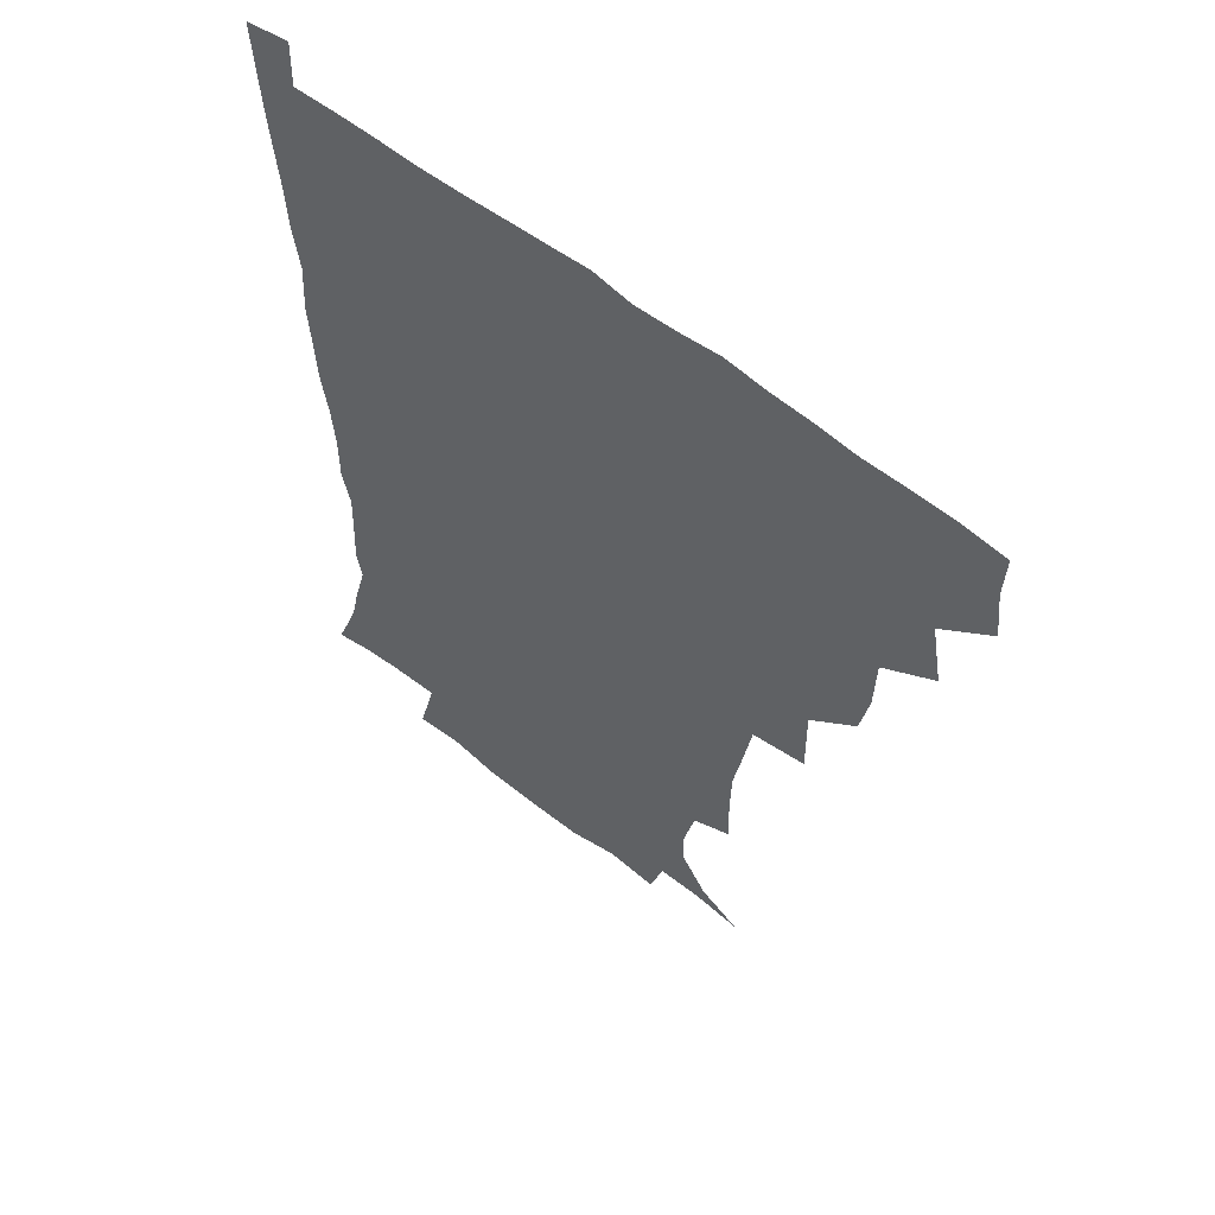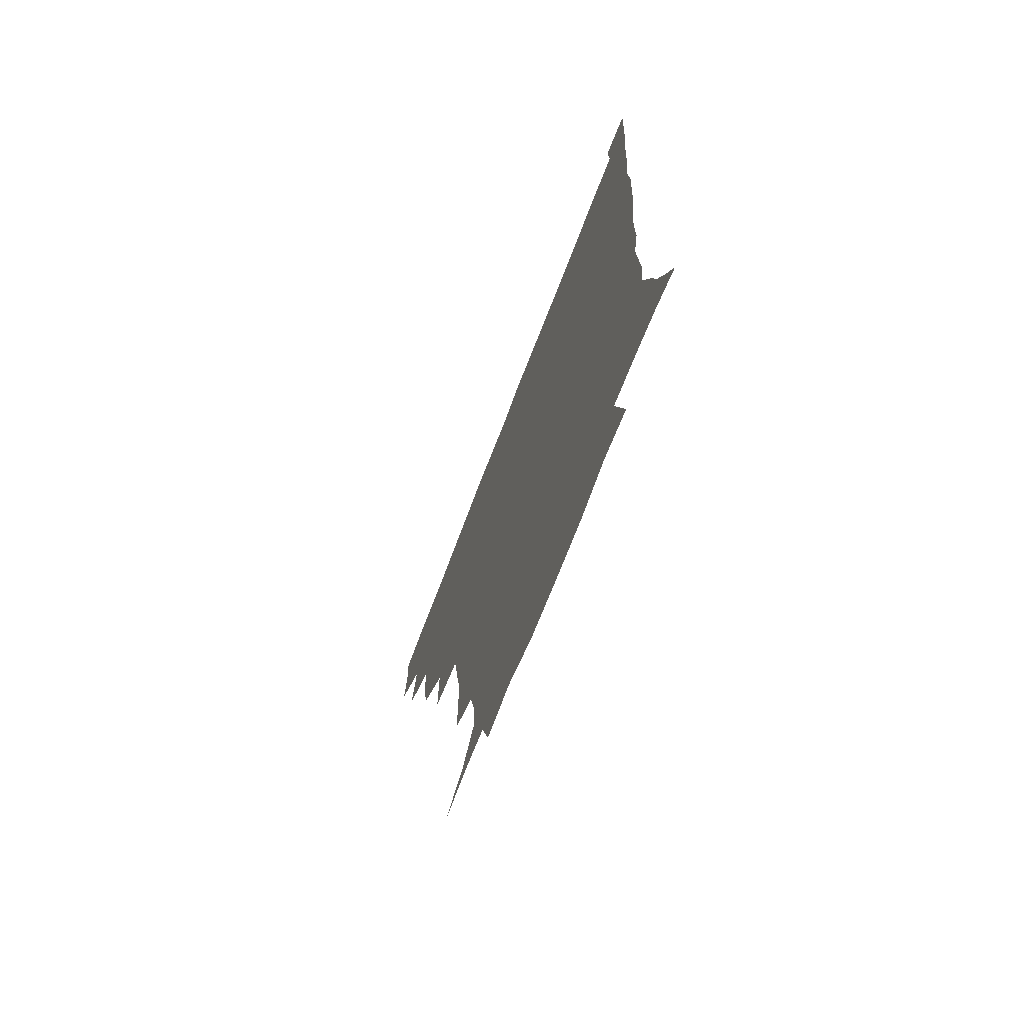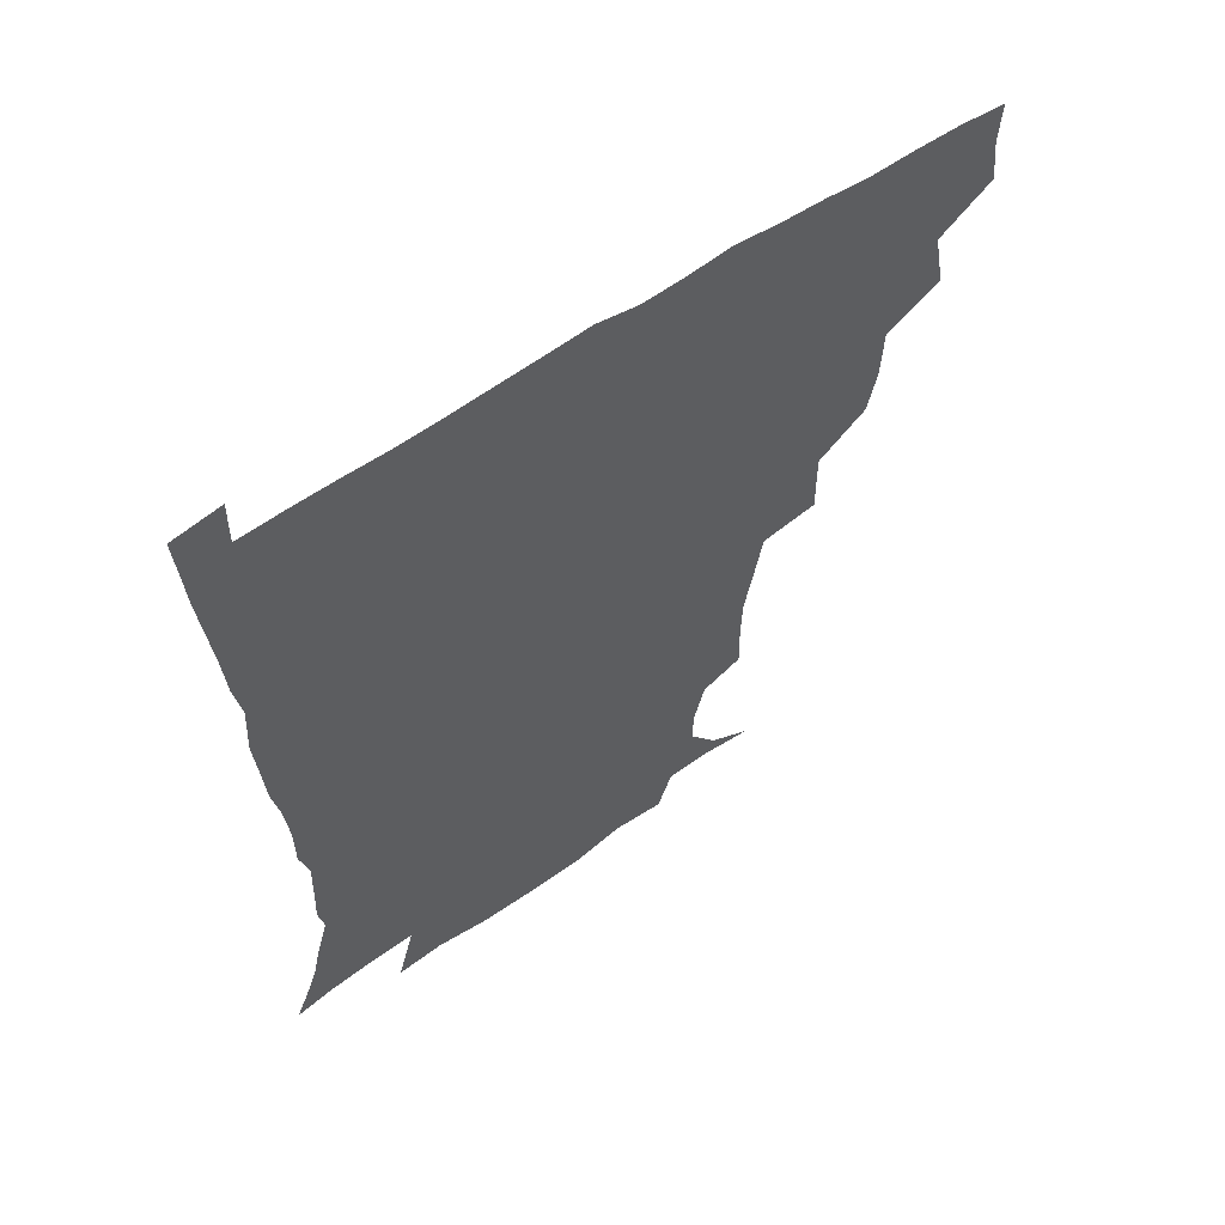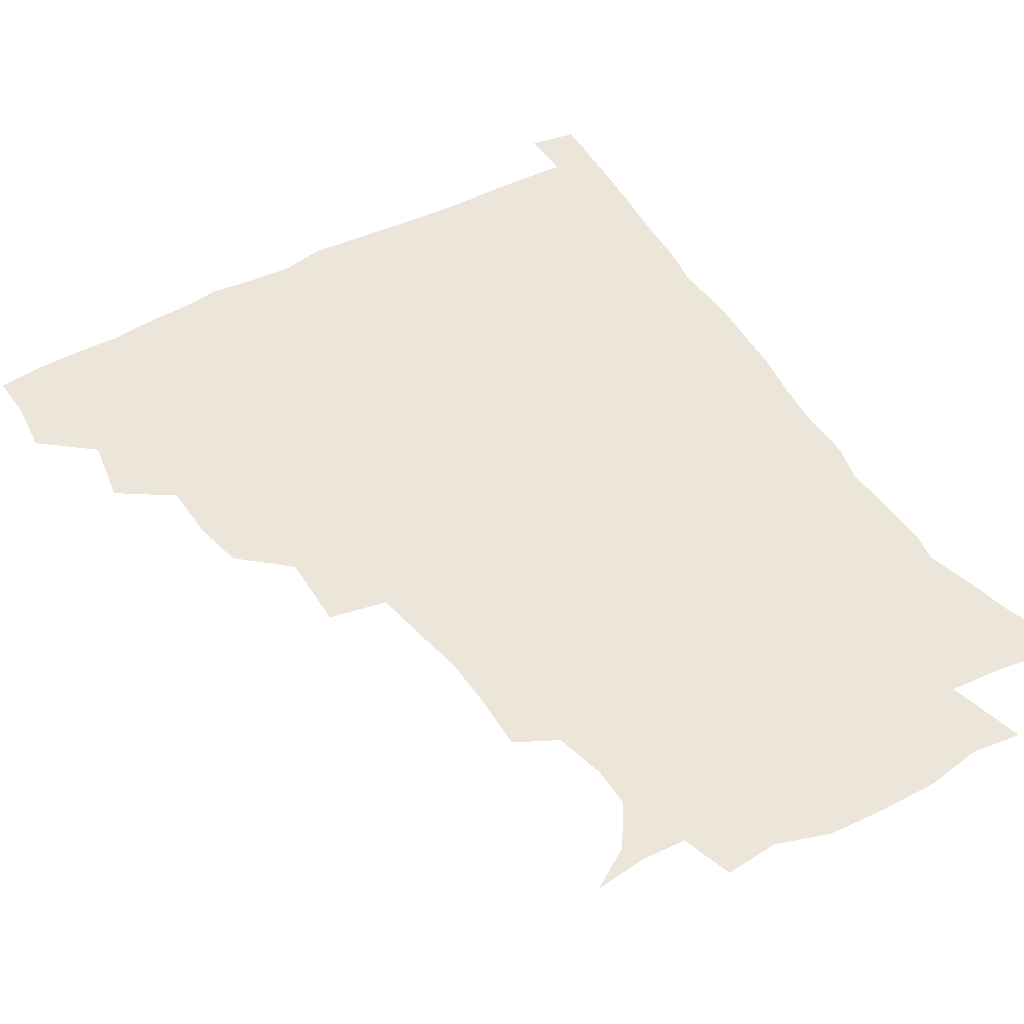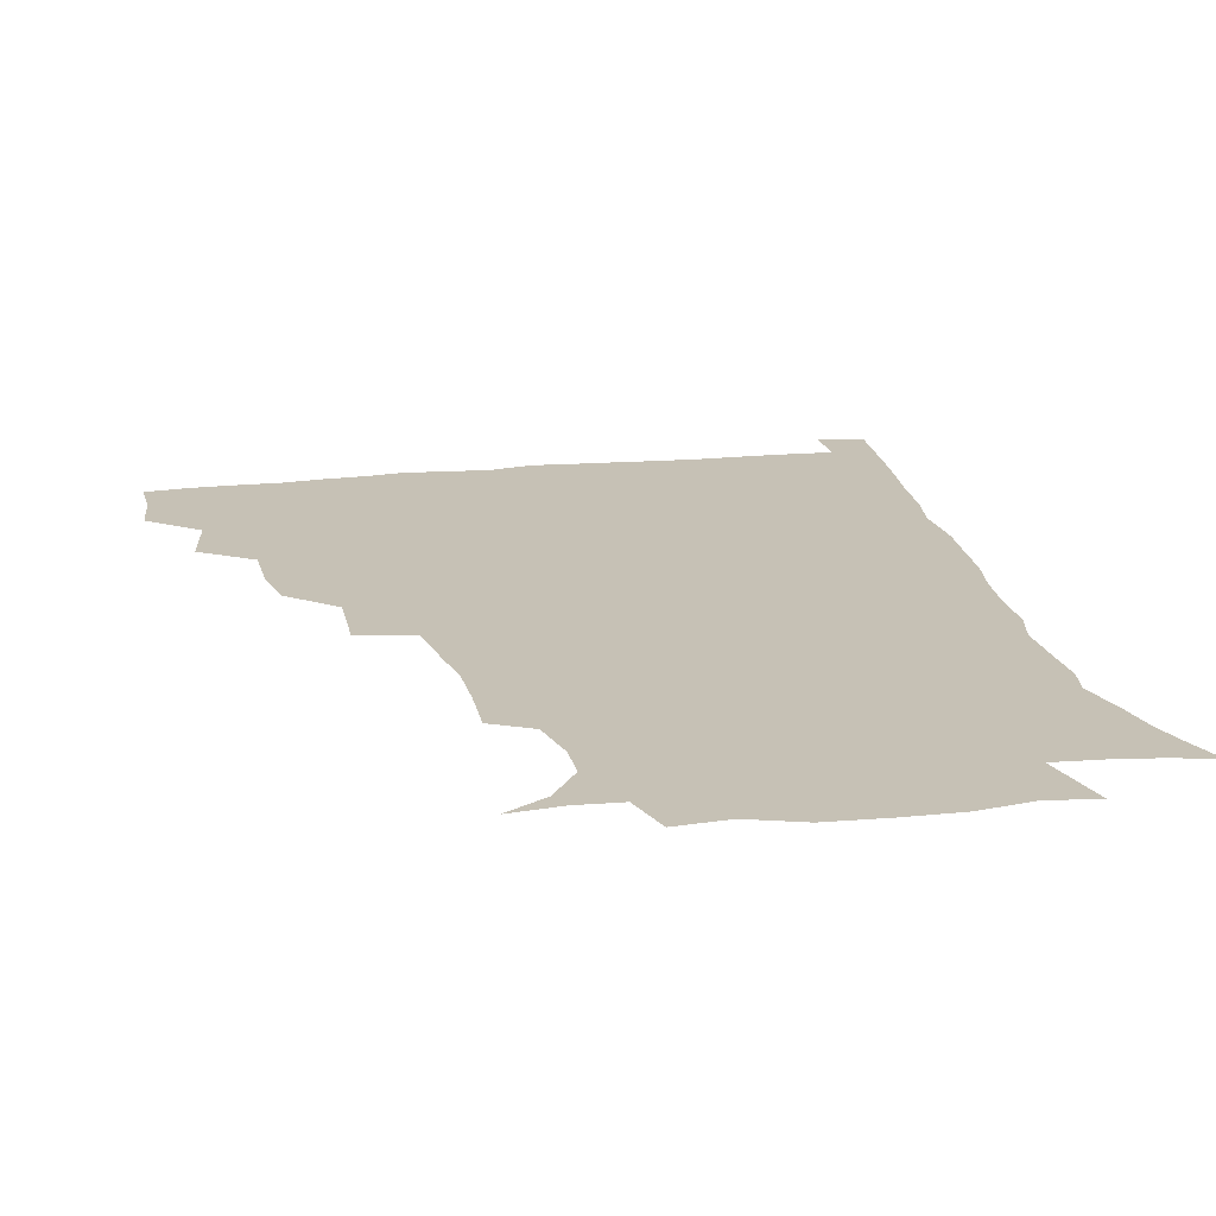
<metadata>
{"format":"obj","ext":"obj","renderer":"f3d","projection":"perspective","resolution":1024,"background":"white","views":[{"elev":57.4,"azim":-139.7,"up":"+Y"},{"elev":-72.3,"azim":69.0,"up":"+Y"},{"elev":61.0,"azim":145.4,"up":"+Y"},{"elev":48.1,"azim":-31.2,"up":"+Z"},{"elev":18.8,"azim":-11.9,"up":"+Z"}]}
</metadata>
<code>
v 435.5 402.3 0
v 437.5 419.7 0
v 436.8 435.3 0
v 449.3 365.7 0
v 453.2 387.8 0
v 452.3 403.8 0
v 453.1 420 0
v 451.9 436.9 0
v 471.3 317.3 0
v 468.1 333.8 0
v 467.6 353.3 0
v 469.9 374.5 0
v 469.2 390.1 0
v 468.6 405.3 0
v 468.1 420.4 0
v 467.1 437.2 0
v 487.3 277.1 0
v 487.7 302.7 0
v 486.6 326.1 0
v 485.4 343 0
v 485.7 361 0
v 485.1 376.4 0
v 484.4 391.3 0
v 483.8 405.9 0
v 483 420.8 0
v 482.3 436.8 0
v 512.6 201.5 0
v 512.9 220.4 0
v 512.5 237.5 0
v 510 251.8 0
v 506.5 273.1 0
v 503.4 293.1 0
v 501.9 311.7 0
v 499.9 327.3 0
v 499.6 344.3 0
v 500.1 362.1 0
v 499.9 377.3 0
v 499.2 391.8 0
v 498.6 406.1 0
v 497.9 420.4 0
v 497 438.3 0
v 506.6 140.9 0
v 520.7 149.5 0
v 530.3 163.6 0
v 530.3 177.2 0
v 526.3 194.3 0
v 526.3 216.2 0
v 525.1 232.9 0
v 523.4 248.4 0
v 521.1 265 0
v 518.9 283 0
v 517.7 301 0
v 517.5 319.1 0
v 516.9 334.2 0
v 515.2 348.2 0
v 515.6 364.3 0
v 514.7 378.1 0
v 513.8 392.2 0
v 513 406.6 0
v 512.3 421.1 0
v 511.6 438.9 0
v 523.9 142.8 0
v 535.3 155.3 0
v 540.6 172.2 0
v 539.4 188.6 0
v 537.7 204.5 0
v 538.6 226 0
v 536.4 239.4 0
v 534.9 254.4 0
v 533.5 271.4 0
v 531.7 286.2 0
v 531.3 304.6 0
v 530.8 319 0
v 530.7 335.6 0
v 530 349.9 0
v 529.6 364.3 0
v 530 378.9 0
v 528.4 392.6 0
v 528 406.8 0
v 527 422.3 0
v 525.8 440.7 0
v 538.8 142 0
v 550.5 163.7 0
v 552 181 0
v 550.5 195.2 0
v 550.5 213.5 0
v 550.3 231.2 0
v 548.7 244.7 0
v 548 260.8 0
v 546.2 273.9 0
v 545.3 289.5 0
v 544.5 303.9 0
v 544.8 321.6 0
v 544.9 336.6 0
v 544.2 350.4 0
v 543.8 364.3 0
v 544.2 378.9 0
v 543.5 392.5 0
v 543.2 406.2 0
v 542.1 421.5 0
v 540.8 438.8 0
v 543.9 125 0
v 557.4 148.4 0
v 562.6 166.7 0
v 563.4 185.3 0
v 563.1 200.7 0
v 562.6 216.8 0
v 562.4 232.5 0
v 561 246.9 0
v 560.3 262.2 0
v 559.7 277 0
v 558.8 291.5 0
v 559.5 308.8 0
v 558.4 321.5 0
v 559.1 338.3 0
v 558.4 350.9 0
v 558.8 365.6 0
v 558.3 379 0
v 557.7 392.6 0
v 557.5 406.5 0
v 556.8 420.9 0
v 555.4 437.9 0
v 561.5 126.5 0
v 572.2 150.1 0
v 575.5 170.5 0
v 575.6 185.6 0
v 575.2 202.1 0
v 573.8 219.9 0
v 575.5 236.4 0
v 573.7 248.6 0
v 573.5 264 0
v 573.1 277.7 0
v 572.5 292.2 0
v 572.7 309.7 0
v 573 324.4 0
v 572.8 337.9 0
v 572.7 351.4 0
v 573.2 366.3 0
v 572.5 379.2 0
v 572.6 392.9 0
v 571.9 406.9 0
v 571.1 421.5 0
v 569.4 440.7 0
v 579.2 120.5 0
v 586.6 151.2 0
v 587.8 170.4 0
v 588.2 187.4 0
v 588.1 204.7 0
v 586.9 217.3 0
v 586 239.3 0
v 586.9 250.9 0
v 587 264.4 0
v 586.6 279.4 0
v 586.3 293.8 0
v 586.3 310 0
v 586.5 324.7 0
v 586.8 338.1 0
v 586.7 351.2 0
v 587 365.9 0
v 587.1 379.4 0
v 587 393 0
v 586.8 406.7 0
v 585.4 422.5 0
v 583.8 439.4 0
v 599 119.4 0
v 600.8 150.7 0
v 600.7 170.7 0
v 600.7 188.8 0
v 600.6 204.9 0
v 601.3 217.7 0
v 600.3 232.3 0
v 599.8 246.8 0
v 599.3 264.9 0
v 599.7 280.2 0
v 599.8 294.5 0
v 599.8 310 0
v 600.3 323.2 0
v 600.5 338.6 0
v 601 352 0
v 601.3 366.1 0
v 601.6 379.6 0
v 601.5 393.3 0
v 601.1 407.5 0
v 600.1 422.6 0
v 598.3 438.4 0
v 618.2 119.1 0
v 615.2 150.6 0
v 614.3 168.9 0
v 613.1 187.7 0
v 612.8 203.7 0
v 613.3 220.2 0
v 612.7 235.1 0
v 612.7 251.4 0
v 612.8 264.6 0
v 612.5 280.3 0
v 613 294.5 0
v 613.2 308.7 0
v 613.9 324.2 0
v 614.2 337.8 0
v 614.7 352.6 0
v 615.3 366.4 0
v 615.8 379.7 0
v 616.5 393.4 0
v 616.7 406.9 0
v 615.6 421.7 0
v 613.9 437.1 0
v 636.4 122.2 0
v 630.8 147.4 0
v 627.3 169 0
v 626.1 185.6 0
v 624.9 203 0
v 624.9 220.2 0
v 624.9 235.1 0
v 625 249.3 0
v 625.5 264.6 0
v 625.8 278 0
v 626 293.1 0
v 626.7 306.6 0
v 626.5 324.9 0
v 627.6 337.7 0
v 628.1 352.8 0
v 629.1 365.6 0
v 629.9 379.5 0
v 630.5 393.3 0
v 631 407.1 0
v 631 421.1 0
v 629.7 436.3 0
v 652.9 120 0
v 646.5 145.4 0
v 642 164.5 0
v 638.5 184.5 0
v 637.2 201.2 0
v 636.6 218.2 0
v 637.2 232.1 0
v 638.4 244 0
v 637.2 263.2 0
v 638.4 276.5 0
v 638.7 291.4 0
v 640.7 303.3 0
v 640.3 320.5 0
v 641.2 334.9 0
v 641 351.7 0
v 642.8 364.6 0
v 643.6 380.6 0
v 644.5 393.3 0
v 645.2 407.1 0
v 645.7 421 0
v 644.7 436.5 0
v 664.1 144 0
v 655.4 164 0
v 652 180.4 0
v 649.8 197 0
v 648.6 213.5 0
v 648.7 229.1 0
v 649.8 242.6 0
v 650.4 257.1 0
v 650.7 272.9 0
v 652.1 286.6 0
v 652.6 303.2 0
v 653.3 317.9 0
v 655.2 331.1 0
v 655.5 347.1 0
v 656.4 362.5 0
v 656.8 379.1 0
v 658.2 393 0
v 659.5 406.7 0
v 660.1 421 0
v 660.1 436.2 0
v 678.8 141.7 0
v 671.1 158.3 0
v 665.9 174.9 0
v 663.3 190.2 0
v 661.4 205.9 0
v 661.2 221.4 0
v 661.5 236.4 0
v 662.4 251 0
v 663.7 265.9 0
v 663.9 282.5 0
v 665.2 297.6 0
v 668 310.5 0
v 667.7 328.2 0
v 668 345 0
v 669.6 359.9 0
v 670.9 375.4 0
v 672.6 390.6 0
v 673.7 406 0
v 674.8 420.6 0
v 675.5 435.4 0
v 675 452.8 0
v 692.1 137.8 0
v 687.4 149.9 0
v 682.8 163.2 0
v 680.1 176 0
v 675.3 194.1 0
v 677.2 205 0
v 676.5 220.9 0
v 675.8 238 0
v 678.9 250.9 0
v 678.8 268.6 0
v 680.1 284.8 0
v 682.6 299.6 0
v 683.5 316.2 0
v 684.6 332.6 0
v 683.3 353.1 0
v 685.7 368.7 0
v 686.7 387.1 0
v 688.3 404 0
v 689.5 419.6 0
v 690.3 434.8 0
v 691.2 449.8 0
f 5 6 1
f 1 6 2
f 6 7 2
f 2 7 3
f 7 8 3
f 11 12 4
f 4 12 5
f 12 13 5
f 5 13 6
f 13 14 6
f 6 14 7
f 14 15 7
f 7 15 8
f 15 16 8
f 18 19 9
f 9 19 10
f 19 20 10
f 10 20 11
f 20 21 11
f 11 21 12
f 21 22 12
f 12 22 13
f 22 23 13
f 13 23 14
f 23 24 14
f 14 24 15
f 24 25 15
f 15 25 16
f 25 26 16
f 31 32 17
f 17 32 18
f 32 33 18
f 18 33 19
f 33 34 19
f 19 34 20
f 34 35 20
f 20 35 21
f 35 36 21
f 21 36 22
f 36 37 22
f 22 37 23
f 37 38 23
f 23 38 24
f 38 39 24
f 24 39 25
f 39 40 25
f 25 40 26
f 40 41 26
f 46 47 27
f 27 47 28
f 47 48 28
f 28 48 29
f 48 49 29
f 29 49 30
f 49 50 30
f 30 50 31
f 50 51 31
f 31 51 32
f 51 52 32
f 32 52 33
f 52 53 33
f 33 53 34
f 53 54 34
f 34 54 35
f 54 55 35
f 35 55 36
f 55 56 36
f 36 56 37
f 56 57 37
f 37 57 38
f 57 58 38
f 38 58 39
f 58 59 39
f 39 59 40
f 59 60 40
f 40 60 41
f 60 61 41
f 42 62 43
f 62 63 43
f 43 63 44
f 63 64 44
f 44 64 45
f 64 65 45
f 45 65 46
f 65 66 46
f 46 66 47
f 66 67 47
f 47 67 48
f 67 68 48
f 48 68 49
f 68 69 49
f 49 69 50
f 69 70 50
f 50 70 51
f 70 71 51
f 51 71 52
f 71 72 52
f 52 72 53
f 72 73 53
f 53 73 54
f 73 74 54
f 54 74 55
f 74 75 55
f 55 75 56
f 75 76 56
f 56 76 57
f 76 77 57
f 57 77 58
f 77 78 58
f 58 78 59
f 78 79 59
f 59 79 60
f 79 80 60
f 60 80 61
f 80 81 61
f 62 82 63
f 82 83 63
f 63 83 64
f 83 84 64
f 64 84 65
f 84 85 65
f 65 85 66
f 85 86 66
f 66 86 67
f 86 87 67
f 67 87 68
f 87 88 68
f 68 88 69
f 88 89 69
f 69 89 70
f 89 90 70
f 70 90 71
f 90 91 71
f 71 91 72
f 91 92 72
f 72 92 73
f 92 93 73
f 73 93 74
f 93 94 74
f 74 94 75
f 94 95 75
f 75 95 76
f 95 96 76
f 76 96 77
f 96 97 77
f 77 97 78
f 97 98 78
f 78 98 79
f 98 99 79
f 79 99 80
f 99 100 80
f 80 100 81
f 100 101 81
f 102 103 82
f 82 103 83
f 103 104 83
f 83 104 84
f 104 105 84
f 84 105 85
f 105 106 85
f 85 106 86
f 106 107 86
f 86 107 87
f 107 108 87
f 87 108 88
f 108 109 88
f 88 109 89
f 109 110 89
f 89 110 90
f 110 111 90
f 90 111 91
f 111 112 91
f 91 112 92
f 112 113 92
f 92 113 93
f 113 114 93
f 93 114 94
f 114 115 94
f 94 115 95
f 115 116 95
f 95 116 96
f 116 117 96
f 96 117 97
f 117 118 97
f 97 118 98
f 118 119 98
f 98 119 99
f 119 120 99
f 99 120 100
f 120 121 100
f 100 121 101
f 121 122 101
f 102 123 103
f 123 124 103
f 103 124 104
f 124 125 104
f 104 125 105
f 125 126 105
f 105 126 106
f 126 127 106
f 106 127 107
f 127 128 107
f 107 128 108
f 128 129 108
f 108 129 109
f 129 130 109
f 109 130 110
f 130 131 110
f 110 131 111
f 131 132 111
f 111 132 112
f 132 133 112
f 112 133 113
f 133 134 113
f 113 134 114
f 134 135 114
f 114 135 115
f 135 136 115
f 115 136 116
f 136 137 116
f 116 137 117
f 137 138 117
f 117 138 118
f 138 139 118
f 118 139 119
f 139 140 119
f 119 140 120
f 140 141 120
f 120 141 121
f 141 142 121
f 121 142 122
f 142 143 122
f 123 144 124
f 144 145 124
f 124 145 125
f 145 146 125
f 125 146 126
f 146 147 126
f 126 147 127
f 147 148 127
f 127 148 128
f 148 149 128
f 128 149 129
f 149 150 129
f 129 150 130
f 150 151 130
f 130 151 131
f 151 152 131
f 131 152 132
f 152 153 132
f 132 153 133
f 153 154 133
f 133 154 134
f 154 155 134
f 134 155 135
f 155 156 135
f 135 156 136
f 156 157 136
f 136 157 137
f 157 158 137
f 137 158 138
f 158 159 138
f 138 159 139
f 159 160 139
f 139 160 140
f 160 161 140
f 140 161 141
f 161 162 141
f 141 162 142
f 162 163 142
f 142 163 143
f 163 164 143
f 144 165 145
f 165 166 145
f 145 166 146
f 166 167 146
f 146 167 147
f 167 168 147
f 147 168 148
f 168 169 148
f 148 169 149
f 169 170 149
f 149 170 150
f 170 171 150
f 150 171 151
f 171 172 151
f 151 172 152
f 172 173 152
f 152 173 153
f 173 174 153
f 153 174 154
f 174 175 154
f 154 175 155
f 175 176 155
f 155 176 156
f 176 177 156
f 156 177 157
f 177 178 157
f 157 178 158
f 178 179 158
f 158 179 159
f 179 180 159
f 159 180 160
f 180 181 160
f 160 181 161
f 181 182 161
f 161 182 162
f 182 183 162
f 162 183 163
f 183 184 163
f 163 184 164
f 184 185 164
f 165 186 166
f 186 187 166
f 166 187 167
f 187 188 167
f 167 188 168
f 188 189 168
f 168 189 169
f 189 190 169
f 169 190 170
f 190 191 170
f 170 191 171
f 191 192 171
f 171 192 172
f 192 193 172
f 172 193 173
f 193 194 173
f 173 194 174
f 194 195 174
f 174 195 175
f 195 196 175
f 175 196 176
f 196 197 176
f 176 197 177
f 197 198 177
f 177 198 178
f 198 199 178
f 178 199 179
f 199 200 179
f 179 200 180
f 200 201 180
f 180 201 181
f 201 202 181
f 181 202 182
f 202 203 182
f 182 203 183
f 203 204 183
f 183 204 184
f 204 205 184
f 184 205 185
f 205 206 185
f 186 207 187
f 207 208 187
f 187 208 188
f 208 209 188
f 188 209 189
f 209 210 189
f 189 210 190
f 210 211 190
f 190 211 191
f 211 212 191
f 191 212 192
f 212 213 192
f 192 213 193
f 213 214 193
f 193 214 194
f 214 215 194
f 194 215 195
f 215 216 195
f 195 216 196
f 216 217 196
f 196 217 197
f 217 218 197
f 197 218 198
f 218 219 198
f 198 219 199
f 219 220 199
f 199 220 200
f 220 221 200
f 200 221 201
f 221 222 201
f 201 222 202
f 222 223 202
f 202 223 203
f 223 224 203
f 203 224 204
f 224 225 204
f 204 225 205
f 225 226 205
f 205 226 206
f 226 227 206
f 207 228 208
f 228 229 208
f 208 229 209
f 229 230 209
f 209 230 210
f 230 231 210
f 210 231 211
f 231 232 211
f 211 232 212
f 232 233 212
f 212 233 213
f 233 234 213
f 213 234 214
f 234 235 214
f 214 235 215
f 235 236 215
f 215 236 216
f 236 237 216
f 216 237 217
f 237 238 217
f 217 238 218
f 238 239 218
f 218 239 219
f 239 240 219
f 219 240 220
f 240 241 220
f 220 241 221
f 241 242 221
f 221 242 222
f 242 243 222
f 222 243 223
f 243 244 223
f 223 244 224
f 244 245 224
f 224 245 225
f 245 246 225
f 225 246 226
f 246 247 226
f 226 247 227
f 247 248 227
f 229 249 230
f 249 250 230
f 230 250 231
f 250 251 231
f 231 251 232
f 251 252 232
f 232 252 233
f 252 253 233
f 233 253 234
f 253 254 234
f 234 254 235
f 254 255 235
f 235 255 236
f 255 256 236
f 236 256 237
f 256 257 237
f 237 257 238
f 257 258 238
f 238 258 239
f 258 259 239
f 239 259 240
f 259 260 240
f 240 260 241
f 260 261 241
f 241 261 242
f 261 262 242
f 242 262 243
f 262 263 243
f 243 263 244
f 263 264 244
f 244 264 245
f 264 265 245
f 245 265 246
f 265 266 246
f 246 266 247
f 266 267 247
f 247 267 248
f 267 268 248
f 249 269 250
f 269 270 250
f 250 270 251
f 270 271 251
f 251 271 252
f 271 272 252
f 252 272 253
f 272 273 253
f 253 273 254
f 273 274 254
f 254 274 255
f 274 275 255
f 255 275 256
f 275 276 256
f 256 276 257
f 276 277 257
f 257 277 258
f 277 278 258
f 258 278 259
f 278 279 259
f 259 279 260
f 279 280 260
f 260 280 261
f 280 281 261
f 261 281 262
f 281 282 262
f 262 282 263
f 282 283 263
f 263 283 264
f 283 284 264
f 264 284 265
f 284 285 265
f 265 285 266
f 285 286 266
f 266 286 267
f 286 287 267
f 267 287 268
f 287 288 268
f 269 290 270
f 290 291 270
f 270 291 271
f 291 292 271
f 271 292 272
f 292 293 272
f 272 293 273
f 293 294 273
f 273 294 274
f 294 295 274
f 274 295 275
f 295 296 275
f 275 296 276
f 296 297 276
f 276 297 277
f 297 298 277
f 277 298 278
f 298 299 278
f 278 299 279
f 299 300 279
f 279 300 280
f 300 301 280
f 280 301 281
f 301 302 281
f 281 302 282
f 302 303 282
f 282 303 283
f 303 304 283
f 283 304 284
f 304 305 284
f 284 305 285
f 305 306 285
f 285 306 286
f 306 307 286
f 286 307 287
f 307 308 287
f 287 308 288
f 308 309 288
f 288 309 289
f 309 310 289

</code>
